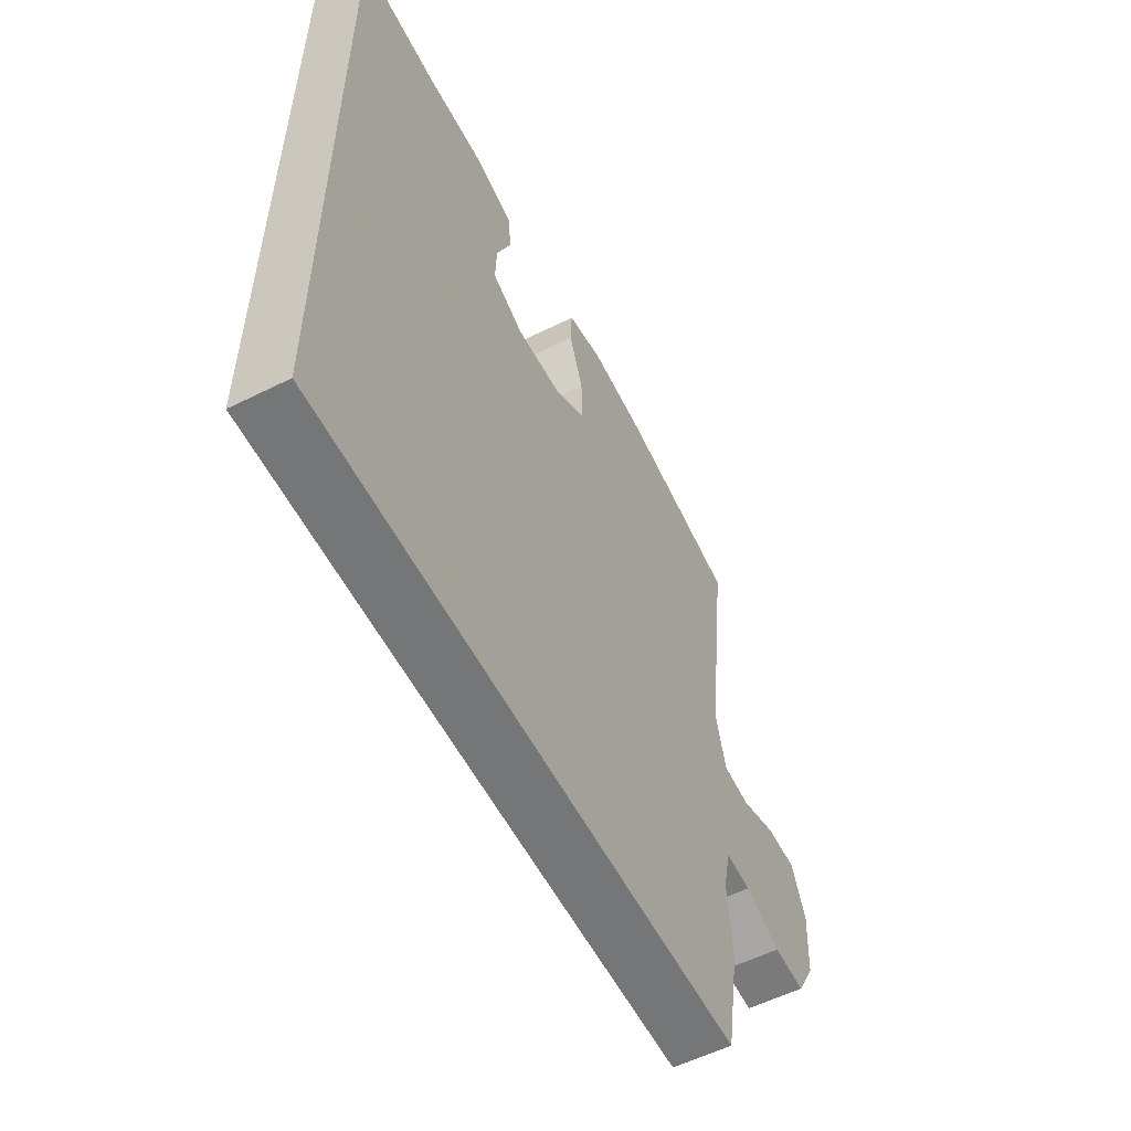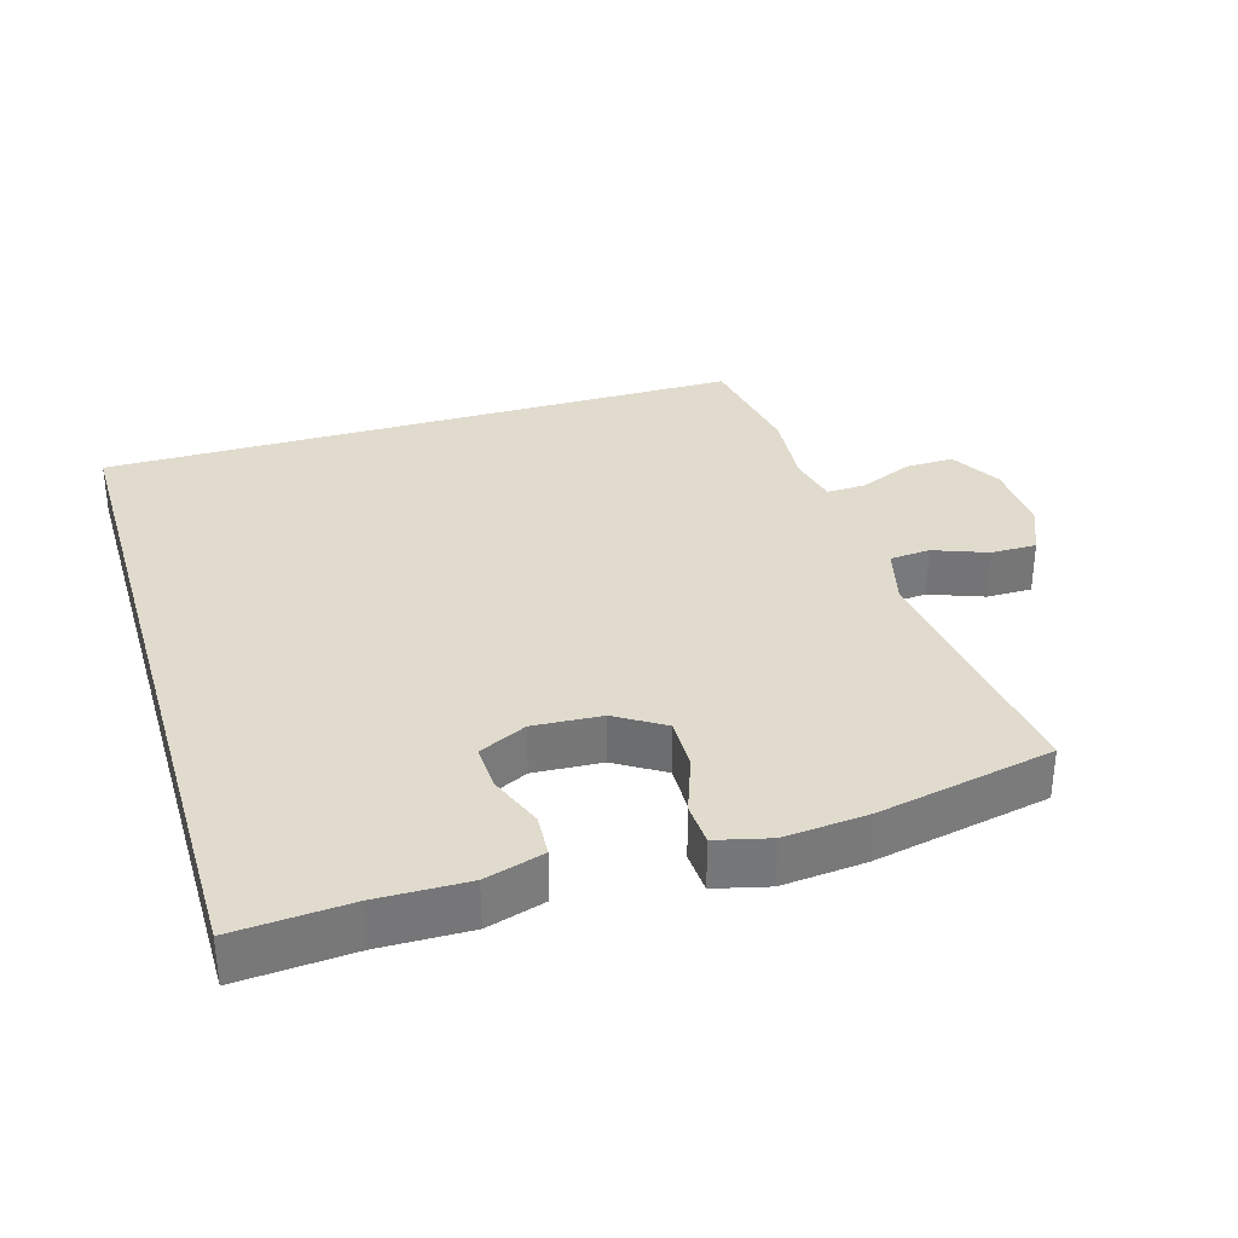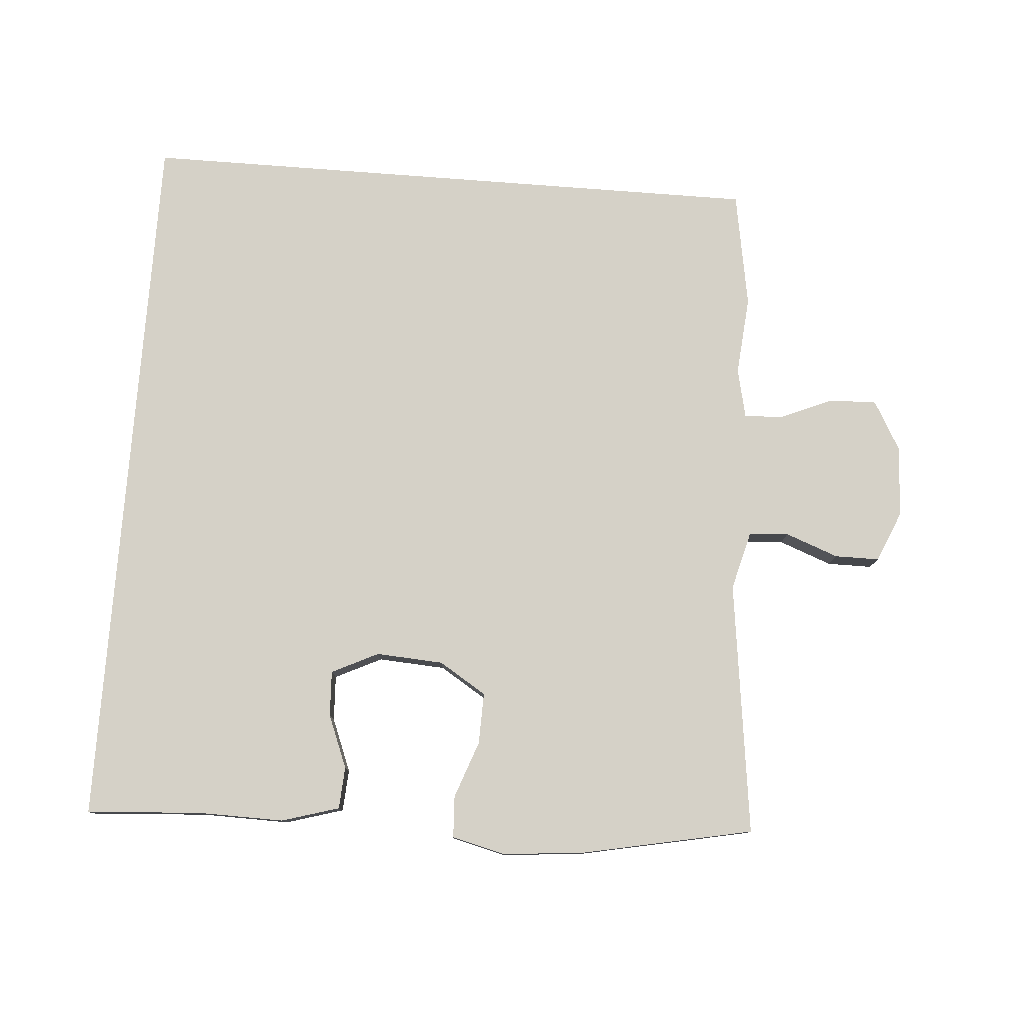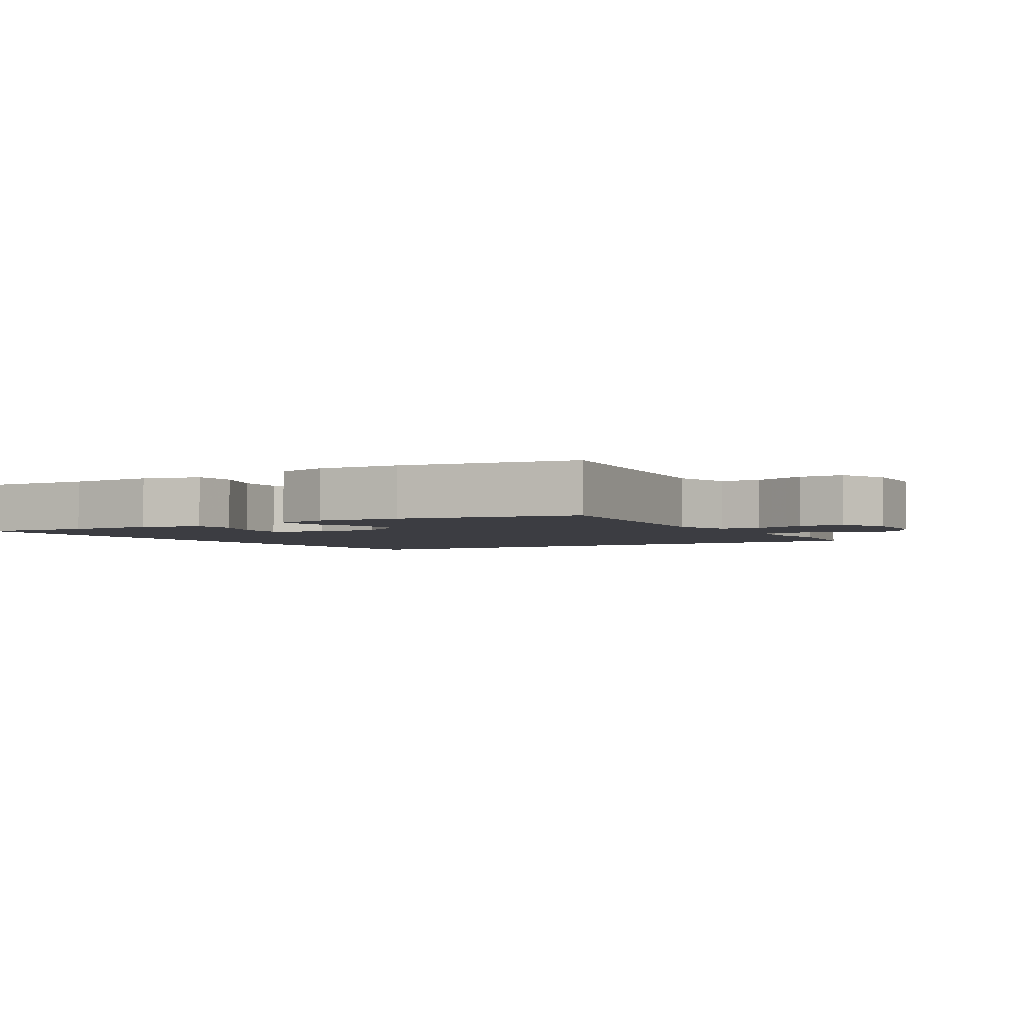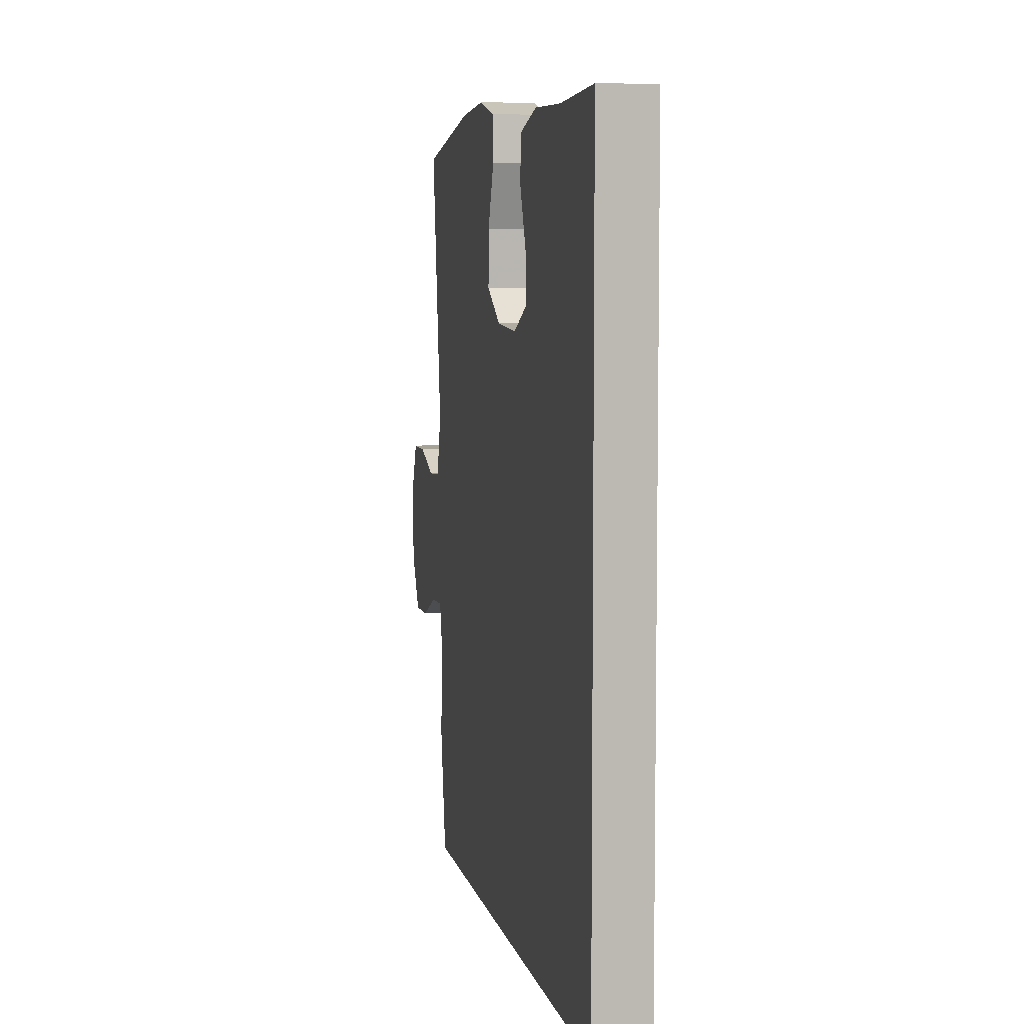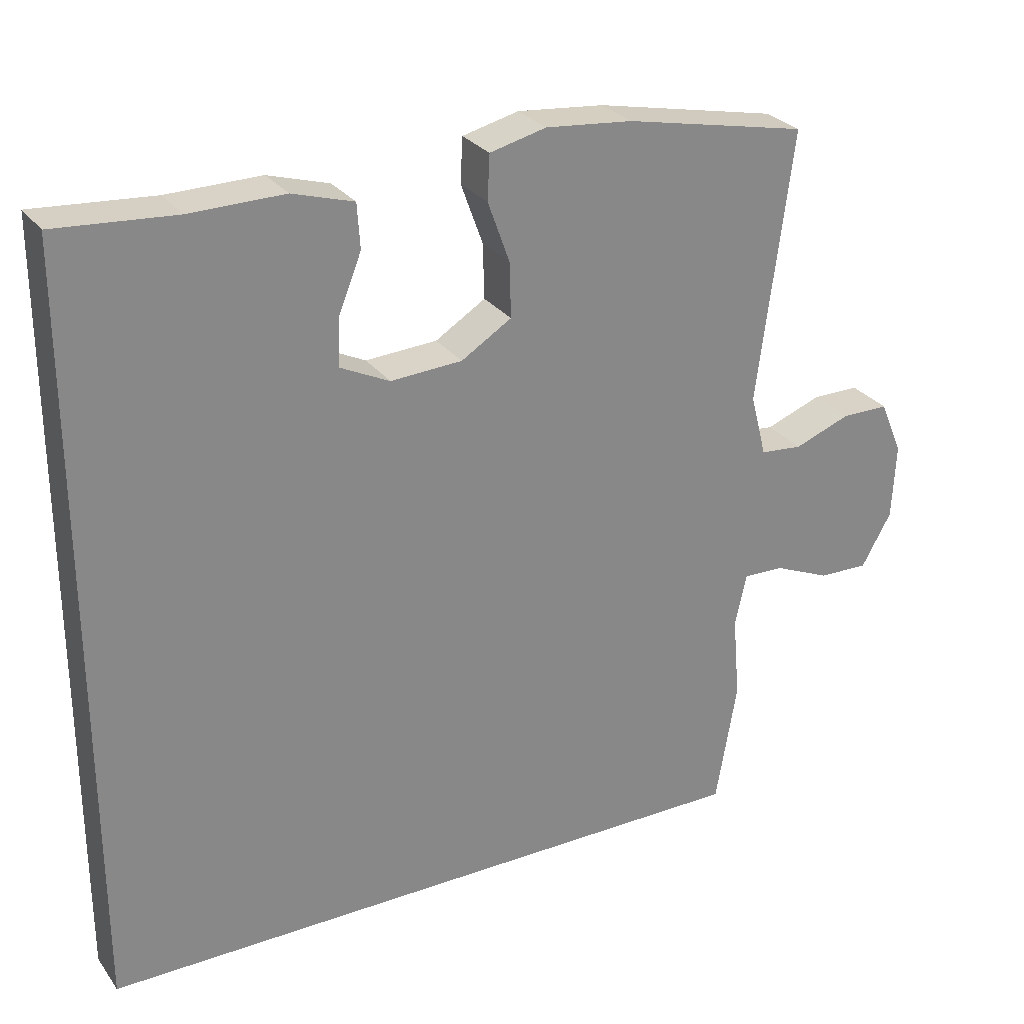
<metadata>
{"format":"obj","ext":"obj","renderer":"f3d","projection":"perspective","resolution":1024,"background":"white","views":[{"elev":-56.7,"azim":-62.6,"up":"+Z"},{"elev":33.2,"azim":-16.6,"up":"+Y"},{"elev":78.9,"azim":4.4,"up":"+Y"},{"elev":-2.9,"azim":31.9,"up":"+Y"},{"elev":6.7,"azim":-101.5,"up":"+Z"},{"elev":27.9,"azim":-28.6,"up":"+Z"}]}
</metadata>
<code>
v -0.5 0.07 -0.5
v -0.5 0.07 0.548
v -0.336 0.07 0.536
v -0.207 0.07 0.538
v -0.123 0.07 0.513
v -0.119 0.07 0.452
v -0.15 0.07 0.374
v -0.153 0.07 0.308
v -0.085 0.07 0.275
v 0.013 0.07 0.281
v 0.082 0.07 0.324
v 0.08 0.07 0.399
v 0.05 0.07 0.482
v 0.053 0.07 0.543
v 0.13 0.07 0.562
v 0.249 0.07 0.551
v 0.5 0.07 0.5
v 0.452 0.07 0.13
v 0.474 0.07 0.045
v 0.532 0.07 0.04
v 0.609 0.07 0.069
v 0.674 0.07 0.069
v 0.705 0.07 -0.004
v 0.7 0.07 -0.108
v 0.659 0.07 -0.181
v 0.59 0.07 -0.179
v 0.513 0.07 -0.146
v 0.457 0.07 -0.144
v 0.441 0.07 -0.216
v 0.451 0.07 -0.331
v 0.422 0.07 -0.5
v -0.5 0 -0.5
v -0.5 0 0.548
v -0.336 0 0.536
v -0.207 0 0.538
v -0.123 0 0.513
v -0.119 0 0.452
v -0.15 0 0.374
v -0.153 0 0.308
v -0.085 0 0.275
v 0.013 0 0.281
v 0.082 0 0.324
v 0.08 0 0.399
v 0.05 0 0.482
v 0.053 0 0.543
v 0.13 0 0.562
v 0.249 0 0.551
v 0.5 0 0.5
v 0.452 0 0.13
v 0.474 0 0.045
v 0.532 0 0.04
v 0.609 0 0.069
v 0.674 0 0.069
v 0.705 0 -0.004
v 0.7 0 -0.108
v 0.659 0 -0.181
v 0.59 0 -0.179
v 0.513 0 -0.146
v 0.457 0 -0.144
v 0.441 0 -0.216
v 0.451 0 -0.331
v 0.422 0 -0.5
f 31 1 2
f 30 31 2
f 29 30 2
f 28 29 2
f 25 26 27
f 24 25 27
f 23 24 27
f 22 23 27
f 21 22 27
f 20 21 27
f 19 20 27 28
f 18 19 28
f 16 17 18
f 15 16 18
f 14 15 18
f 13 14 18
f 12 13 18
f 11 12 18 28
f 10 11 28
f 9 10 28
f 8 9 28
f 5 6 7
f 4 5 7
f 3 4 7
f 3 7 8
f 2 3 8
f 2 8 28
f 33 32 62
f 33 62 61
f 33 61 60
f 33 60 59
f 58 57 56
f 58 56 55
f 58 55 54
f 58 54 53
f 58 53 52
f 58 52 51
f 59 58 51 50
f 59 50 49
f 49 48 47
f 49 47 46
f 49 46 45
f 49 45 44
f 49 44 43
f 59 49 43 42
f 59 42 41
f 59 41 40
f 59 40 39
f 38 37 36
f 38 36 35
f 38 35 34
f 39 38 34
f 39 34 33
f 59 39 33
f 1 32 33 2
f 2 33 34 3
f 3 34 35 4
f 4 35 36 5
f 5 36 37 6
f 6 37 38 7
f 7 38 39 8
f 8 39 40 9
f 9 40 41 10
f 10 41 42 11
f 11 42 43 12
f 12 43 44 13
f 13 44 45 14
f 14 45 46 15
f 15 46 47 16
f 16 47 48 17
f 17 48 49 18
f 18 49 50 19
f 19 50 51 20
f 20 51 52 21
f 21 52 53 22
f 22 53 54 23
f 23 54 55 24
f 24 55 56 25
f 25 56 57 26
f 26 57 58 27
f 27 58 59 28
f 28 59 60 29
f 29 60 61 30
f 30 61 62 31
f 31 62 32 1

</code>
